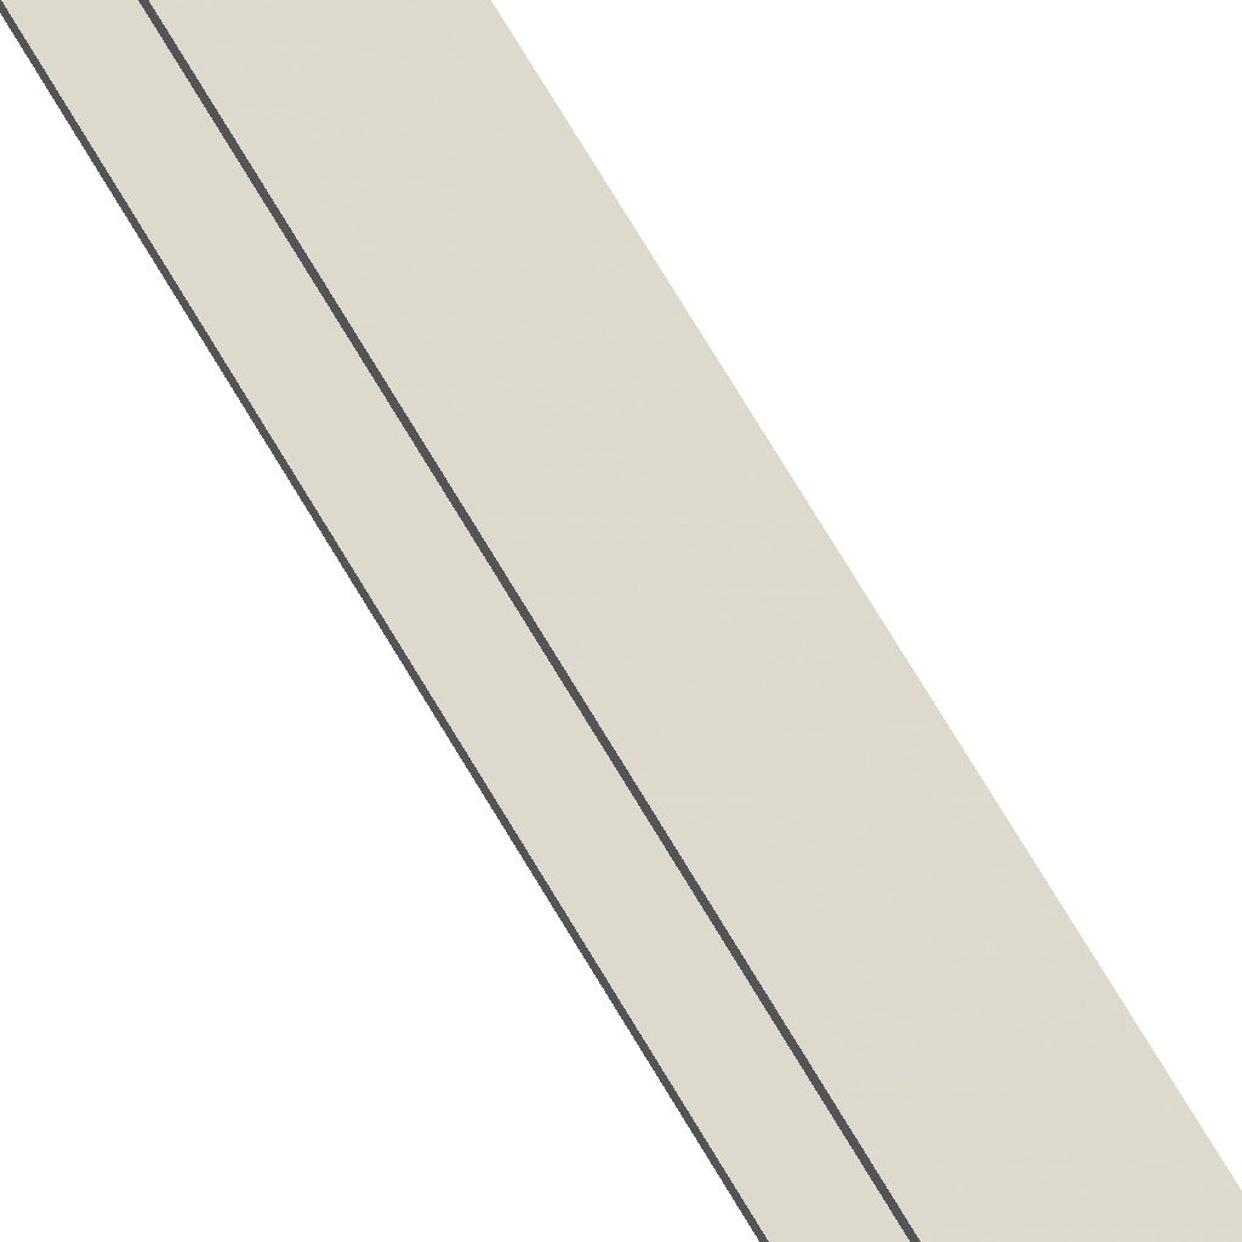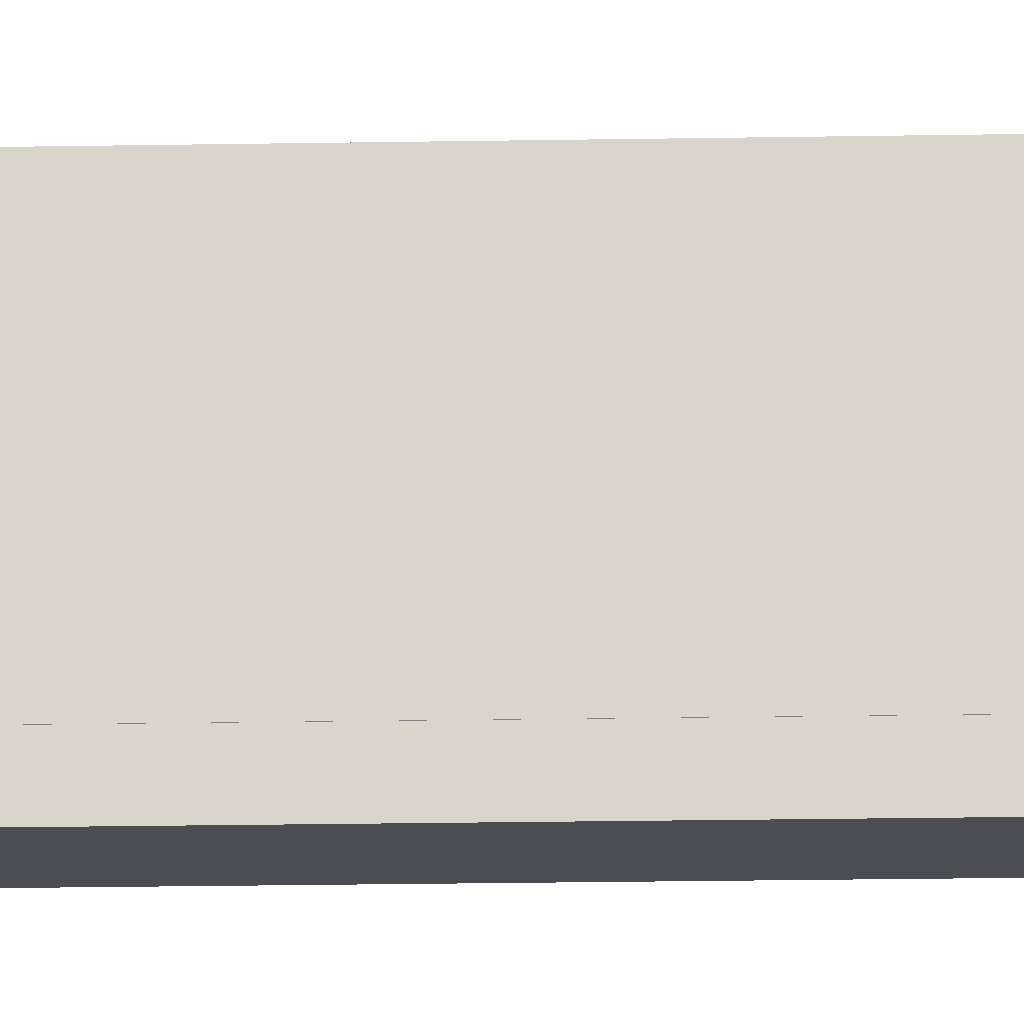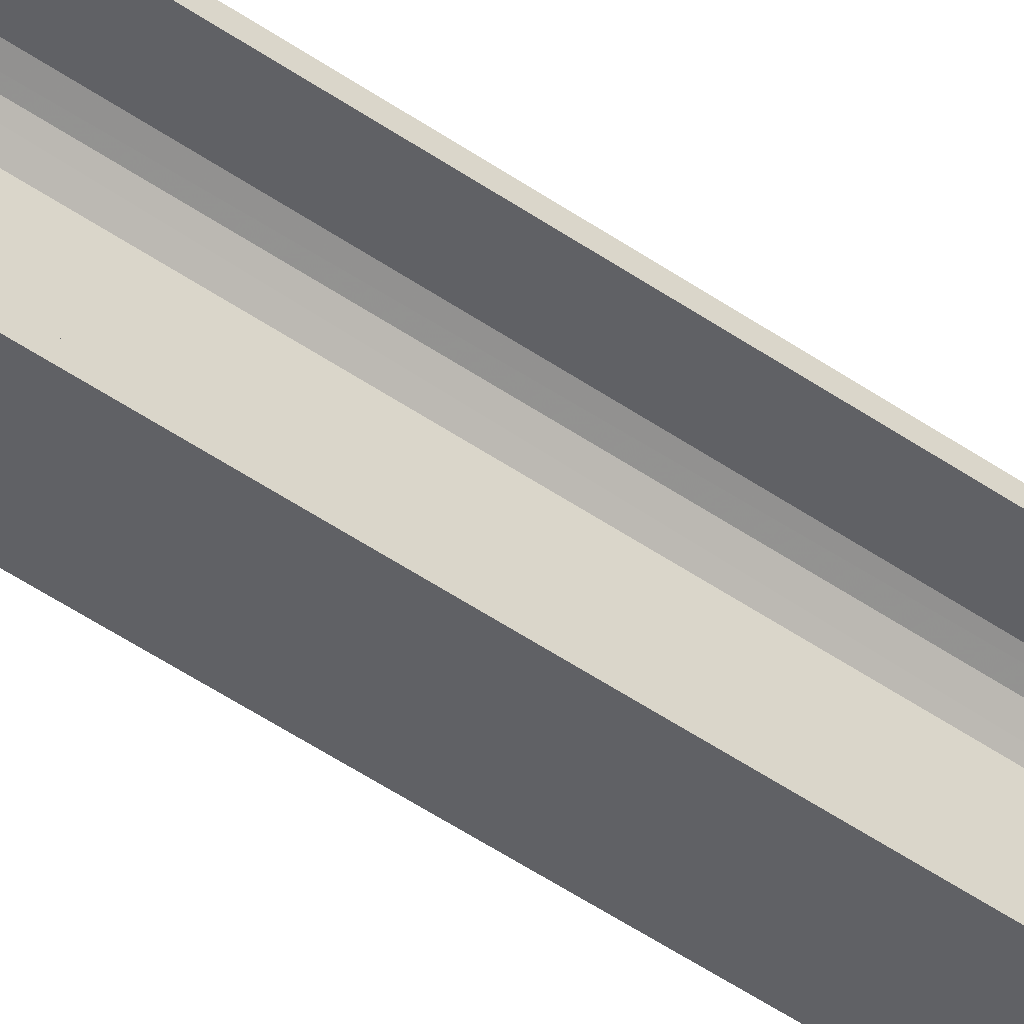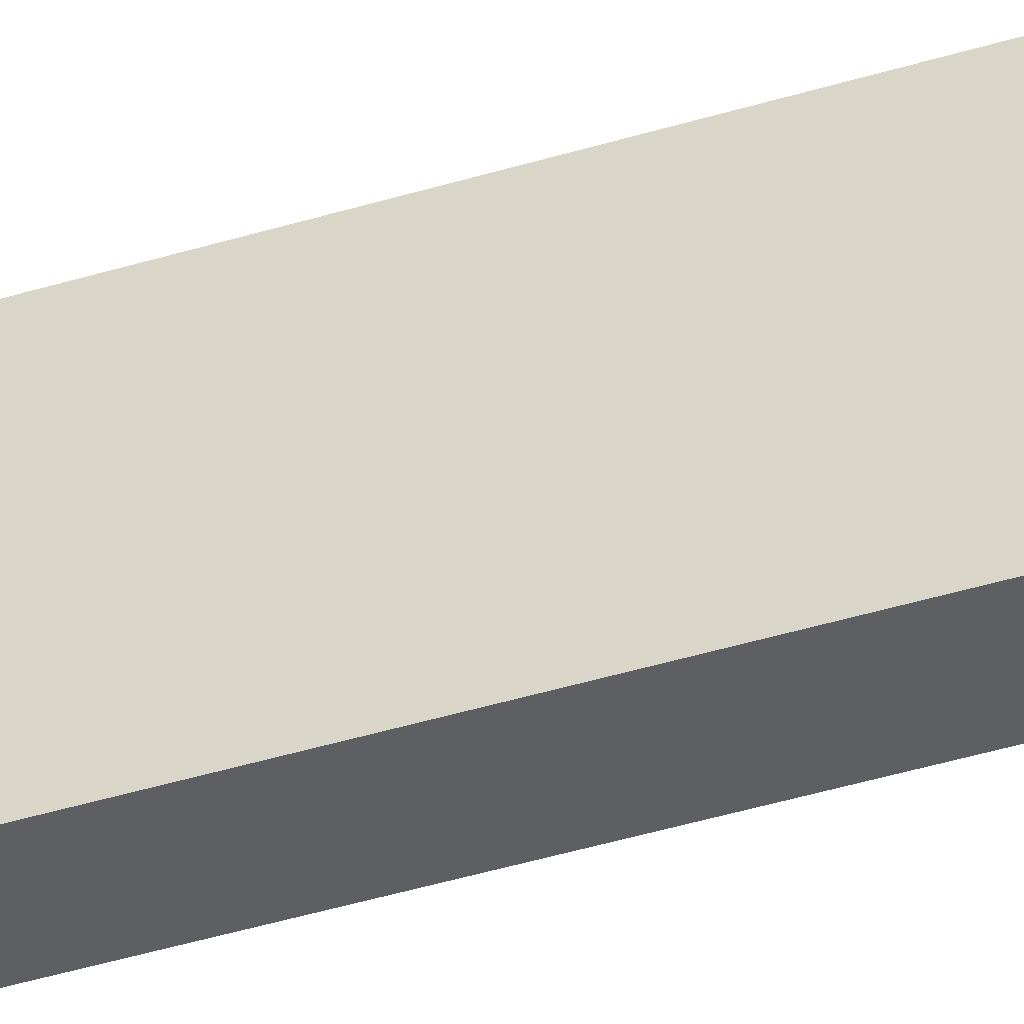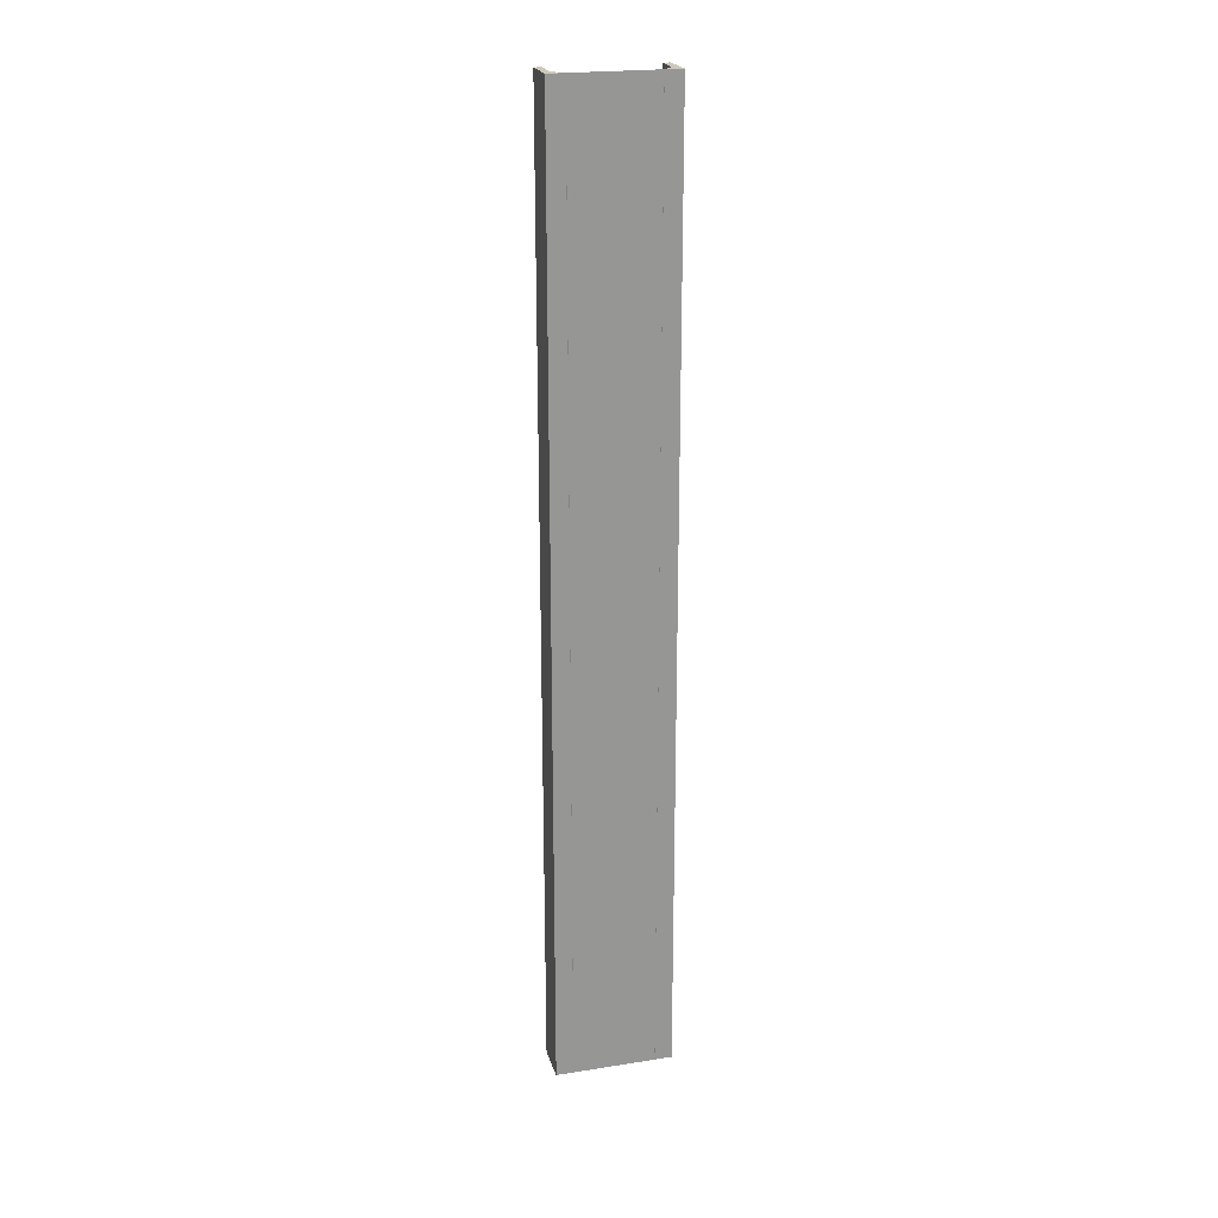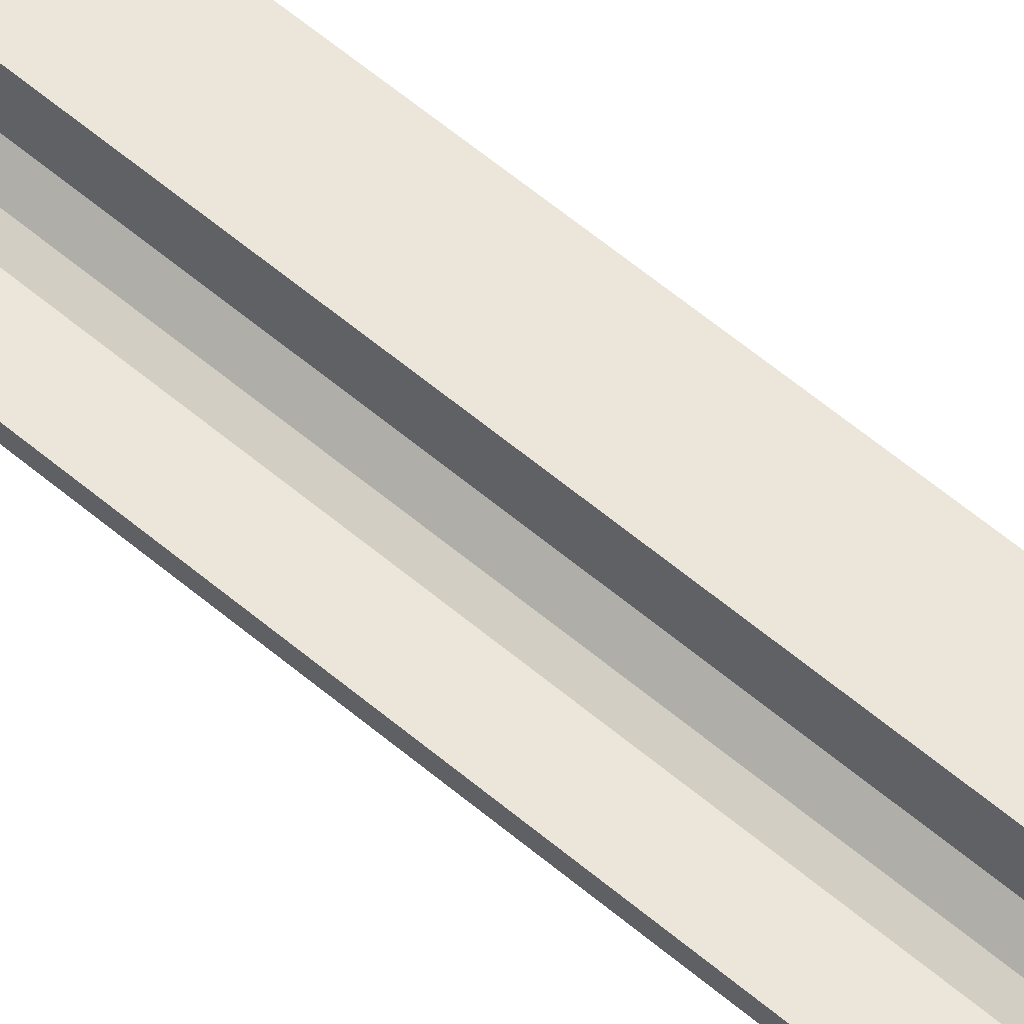
<metadata>
{"format":"obj","ext":"obj","renderer":"f3d","projection":"perspective","resolution":1024,"background":"white","views":[{"elev":71.4,"azim":-30.6,"up":"+Z"},{"elev":-16.4,"azim":92.3,"up":"+Z"},{"elev":-49.8,"azim":-127.4,"up":"+Z"},{"elev":-41.0,"azim":110.7,"up":"+Z"},{"elev":22.1,"azim":74.7,"up":"+Y"},{"elev":56.0,"azim":-47.9,"up":"+Z"}]}
</metadata>
<code>
o 136
v 2221 1879 14.01
v 2221 1879 14
v 2221 1879 14
v 2221 1879 14.01
v 2221 1879 14
v 2221 1879 13.99
v 2221 1878 13.99
v 2221 1879 13.99
v 2221 1878 13.89
v 2221 1879 13.89
v 2221 1878 13.88
v 2221 1878 13.89
v 2221 1878 14.01
v 2221 1879 14.01
v 2221 1879 14.01
v 2221 1879 14
v 2221 1878 14
v 2221 1878 14.01
v 2221 1878 14
v 2221 1878 14
v 2221 1879 14
v 2221 1879 14.01
v 2221 1878 14.01
v 2221 1879 13.86
v 2221 1879 14
v 2221 1878 14
v 2221 1878 14.01
v 2221 1878 14
v 2221 1878 13.99
v 2221 1879 14
v 2221 1878 13.99
v 2221 1878 14
v 2221 1879 13.86
v 2221 1878 13.86
v 2221 1878 13.87
v 2221 1878 13.86
v 2221 1879 13.86
v 2221 1878 13.86
v 2221 1879 13.87
v 2221 1879 13.87
v 2221 1879 13.86
v 2221 1878 13.86
v 2221 1878 13.87
v 2221 1879 13.87
v 2221 1878 13.87
v 2221 1878 13.88
v 2221 1879 13.88
v 2221 1878 13.87
v 2221 1878 13.86
v 2221 1879 13.87
v 2221 1879 13.88
v 2221 1879 13.89
v 2221 1878 13.88
v 2221 1879 13.87
v 2221 1878 13.86
v 2221 1878 13.89
f 1 2 3
f 4 5 2
f 4 6 5
f 7 5 6
f 8 9 7
f 9 8 10
f 10 11 12
f 1 13 14
f 15 16 1
f 1 17 18
f 19 13 18
f 19 16 20
f 21 17 3
f 19 22 3
f 23 22 18
f 23 24 15
f 25 26 21
f 20 27 19
f 28 27 20
f 29 27 28
f 20 30 28
f 30 31 32
f 33 27 34
f 34 35 36
f 36 37 38
f 39 35 40
f 39 37 41
f 33 42 41
f 39 42 43
f 36 44 41
f 45 44 43
f 40 46 47
f 48 49 45
f 24 44 50
f 24 50 51
f 46 52 51
f 24 51 52
f 53 54 45
f 45 55 53
f 53 55 56

</code>
